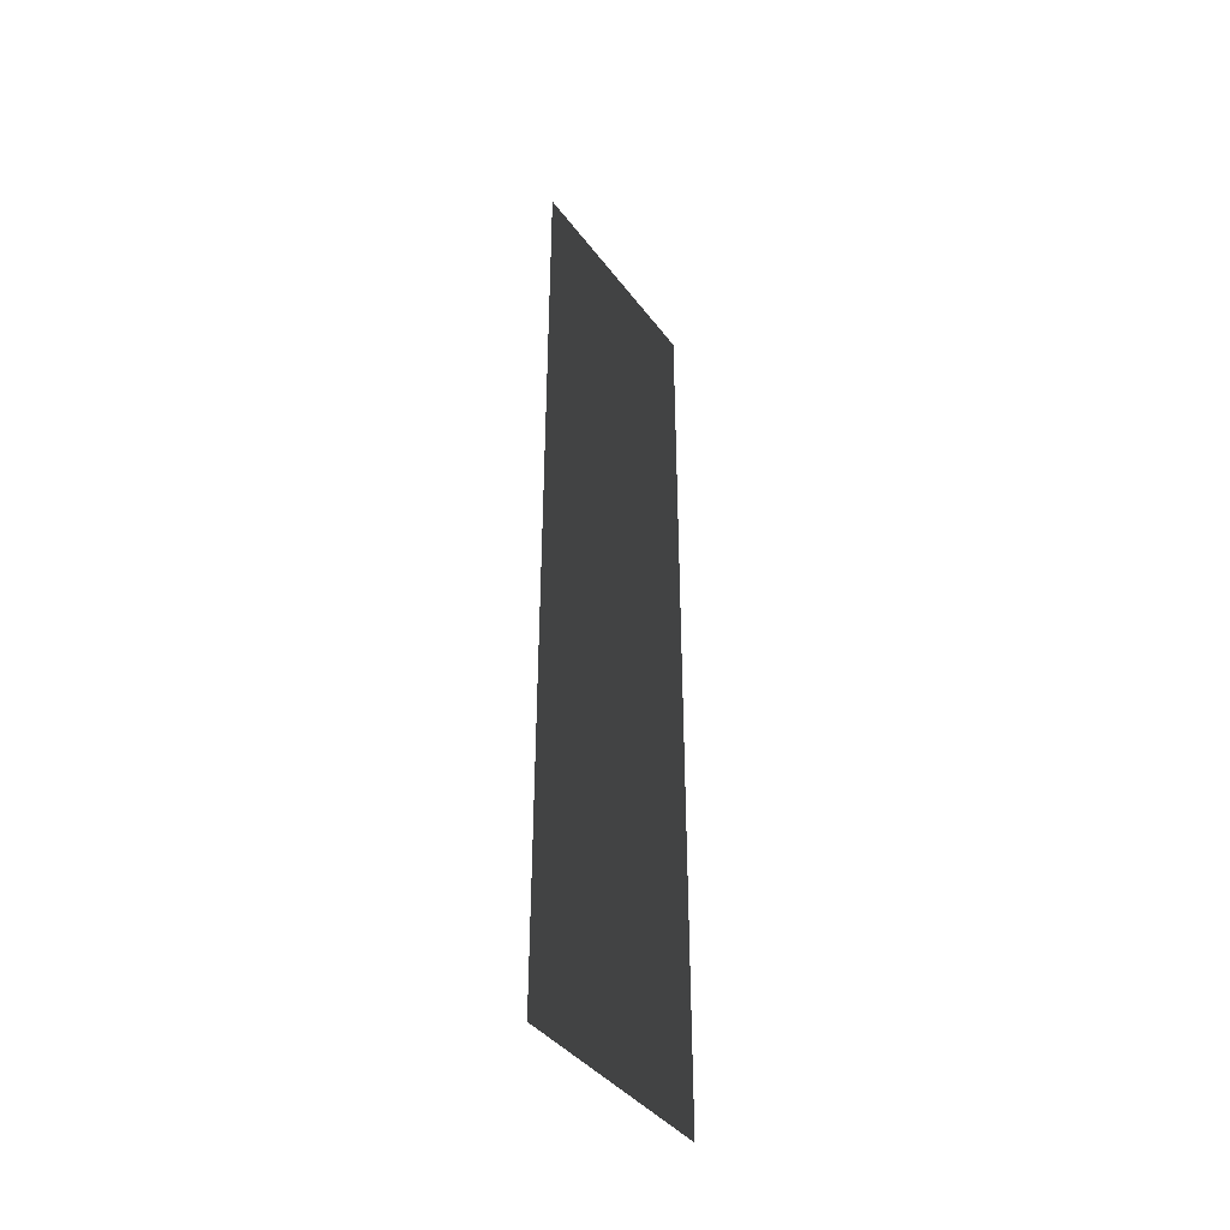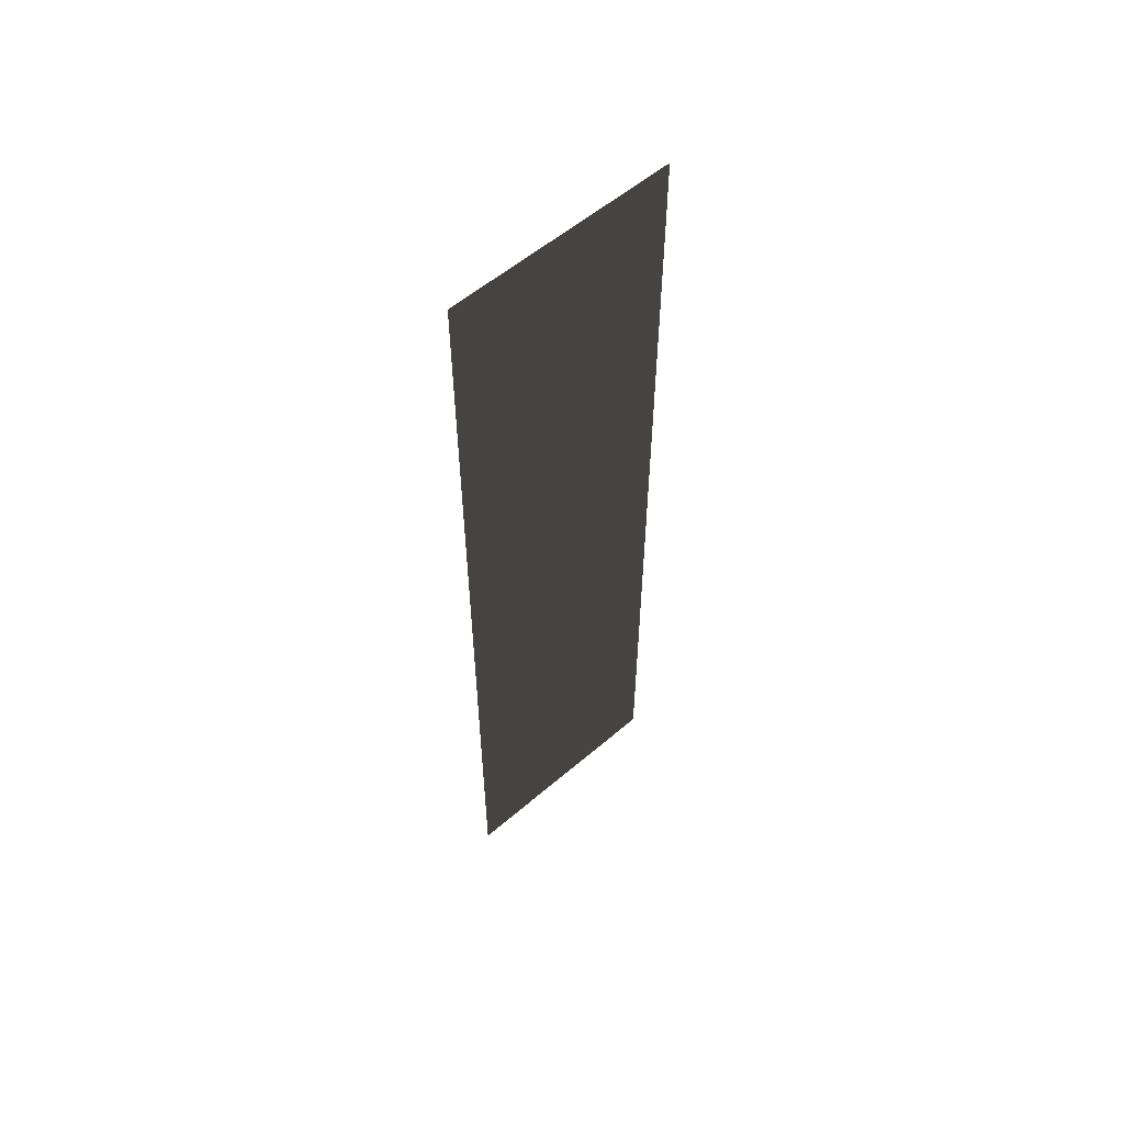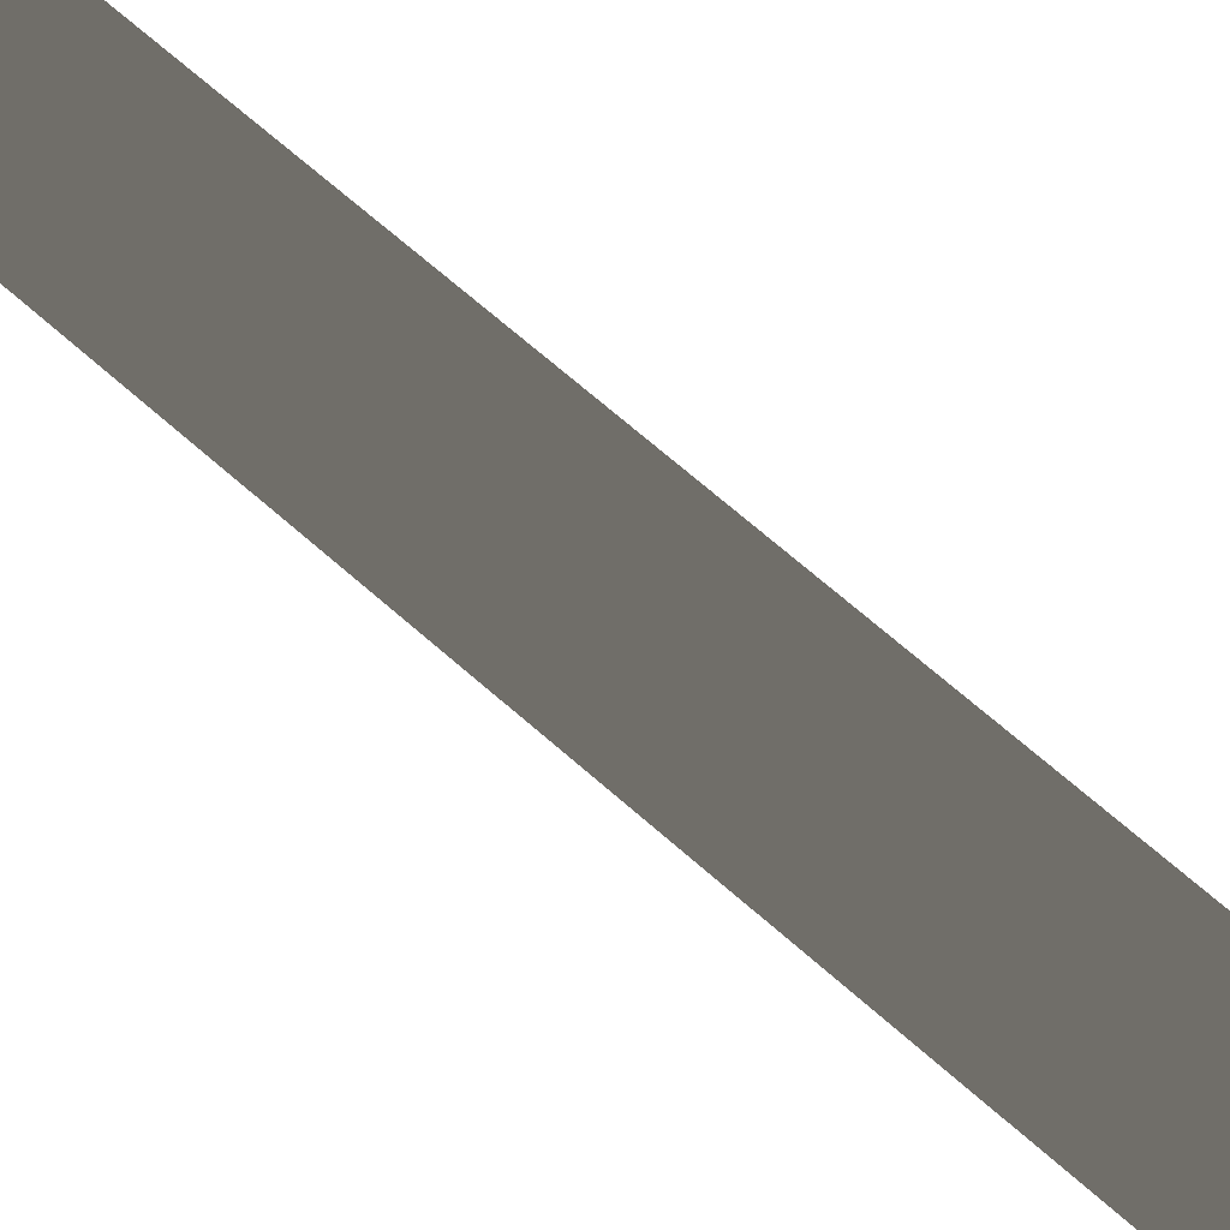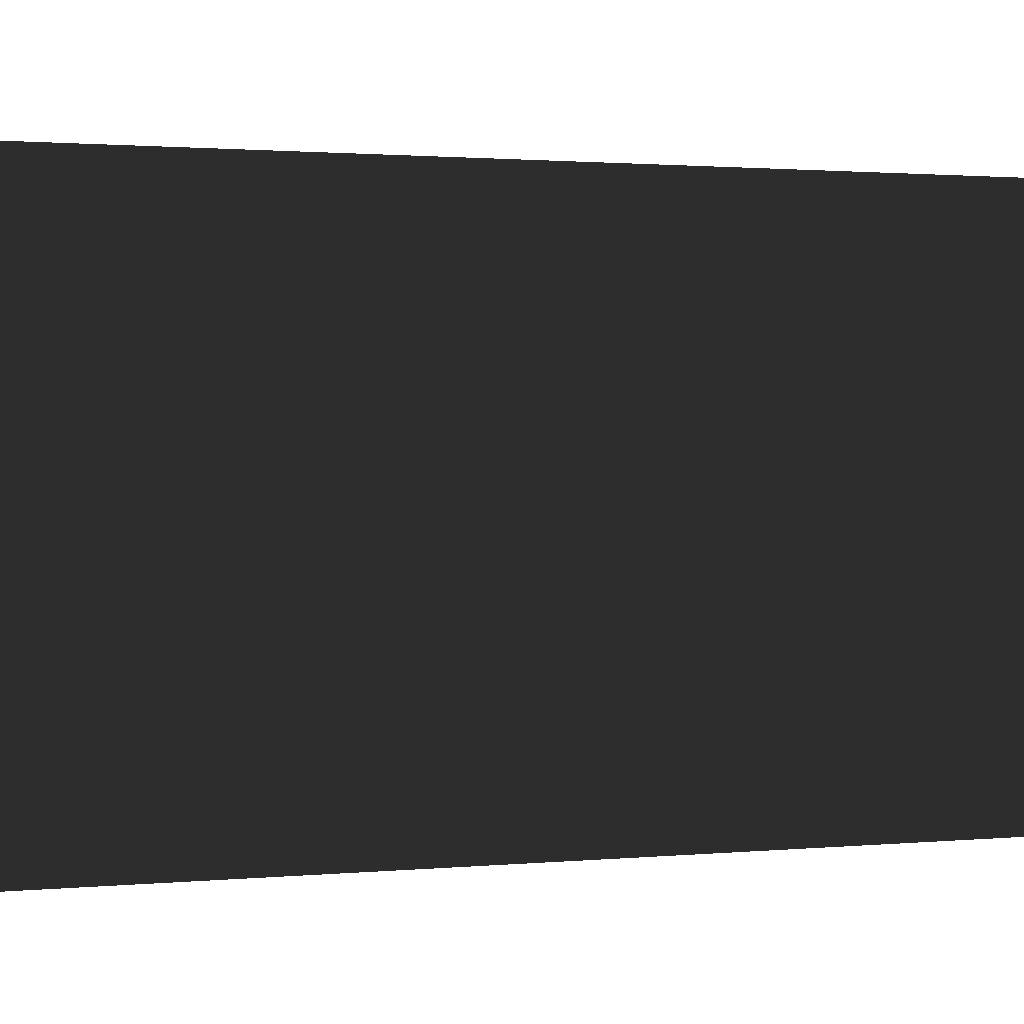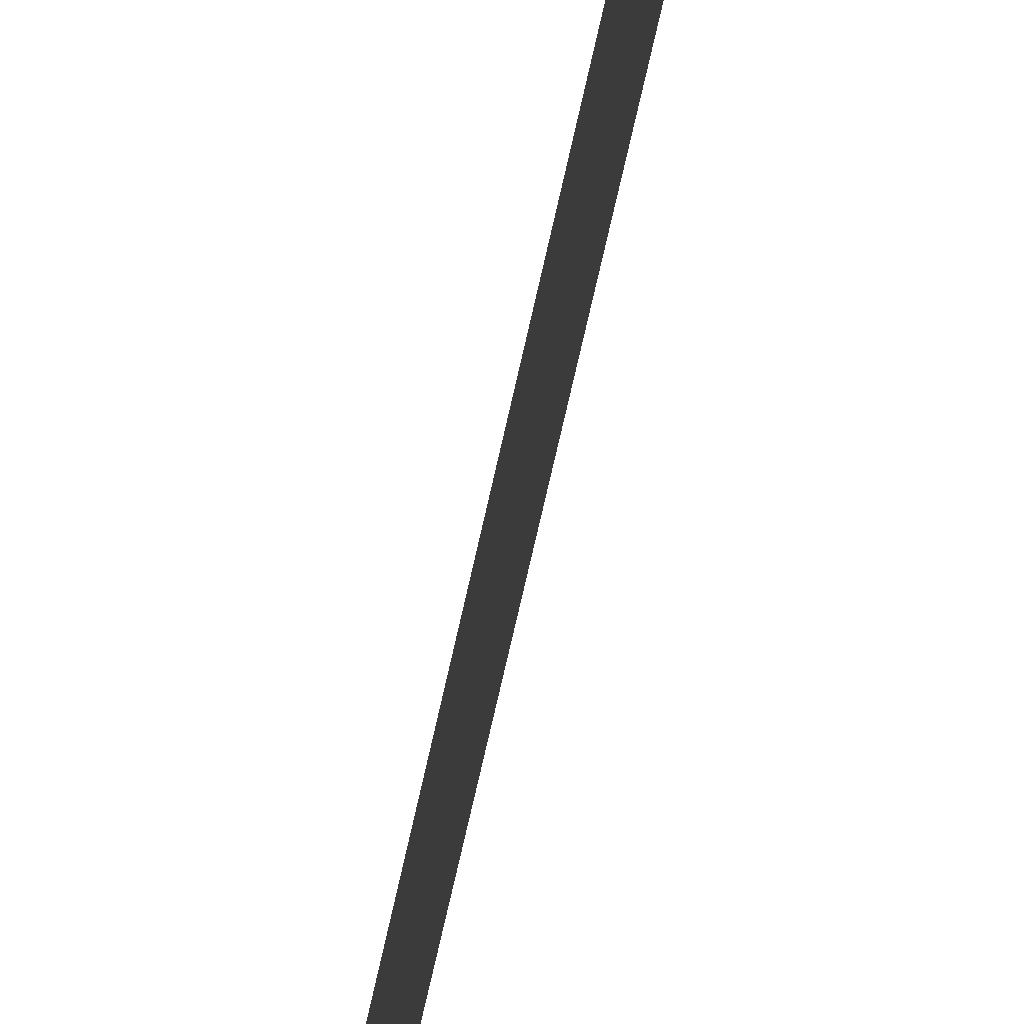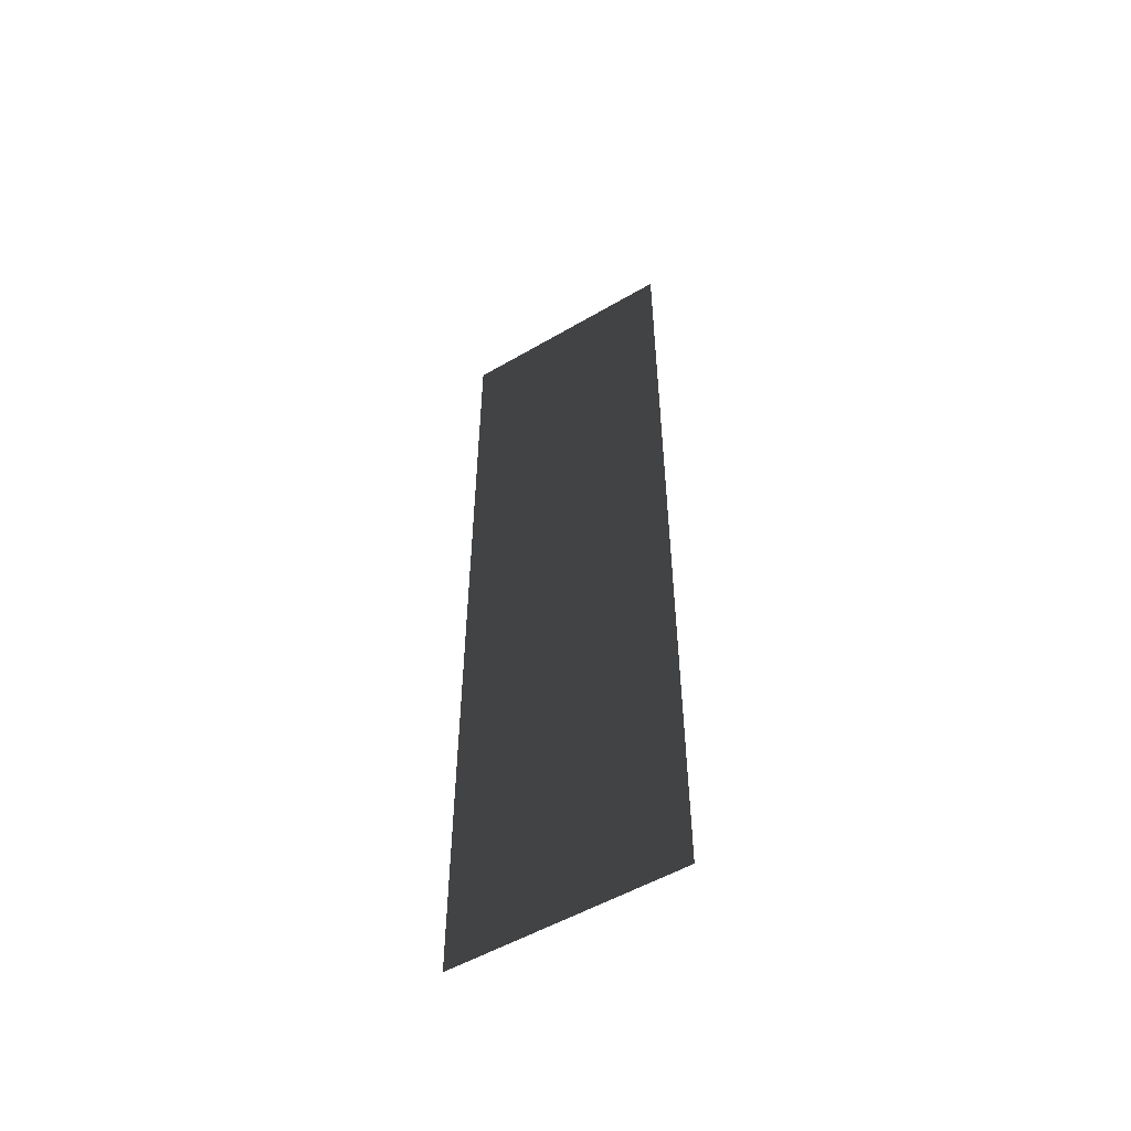
<metadata>
{"format":"obj","ext":"obj","renderer":"f3d","projection":"perspective","resolution":1024,"background":"white","views":[{"elev":-40.1,"azim":-147.0,"up":"+Z"},{"elev":56.6,"azim":48.2,"up":"+Z"},{"elev":63.3,"azim":132.6,"up":"+Y"},{"elev":0.7,"azim":-125.6,"up":"+Y"},{"elev":-70.2,"azim":167.5,"up":"+Y"},{"elev":-53.4,"azim":-58.0,"up":"+Z"}]}
</metadata>
<code>
v 28 38 -88
v 28 6 -216
v 28 38 -216
v 28 6 -88
g textures/base_wall/sopanel20
f 1 2 3
f 1 4 2

</code>
